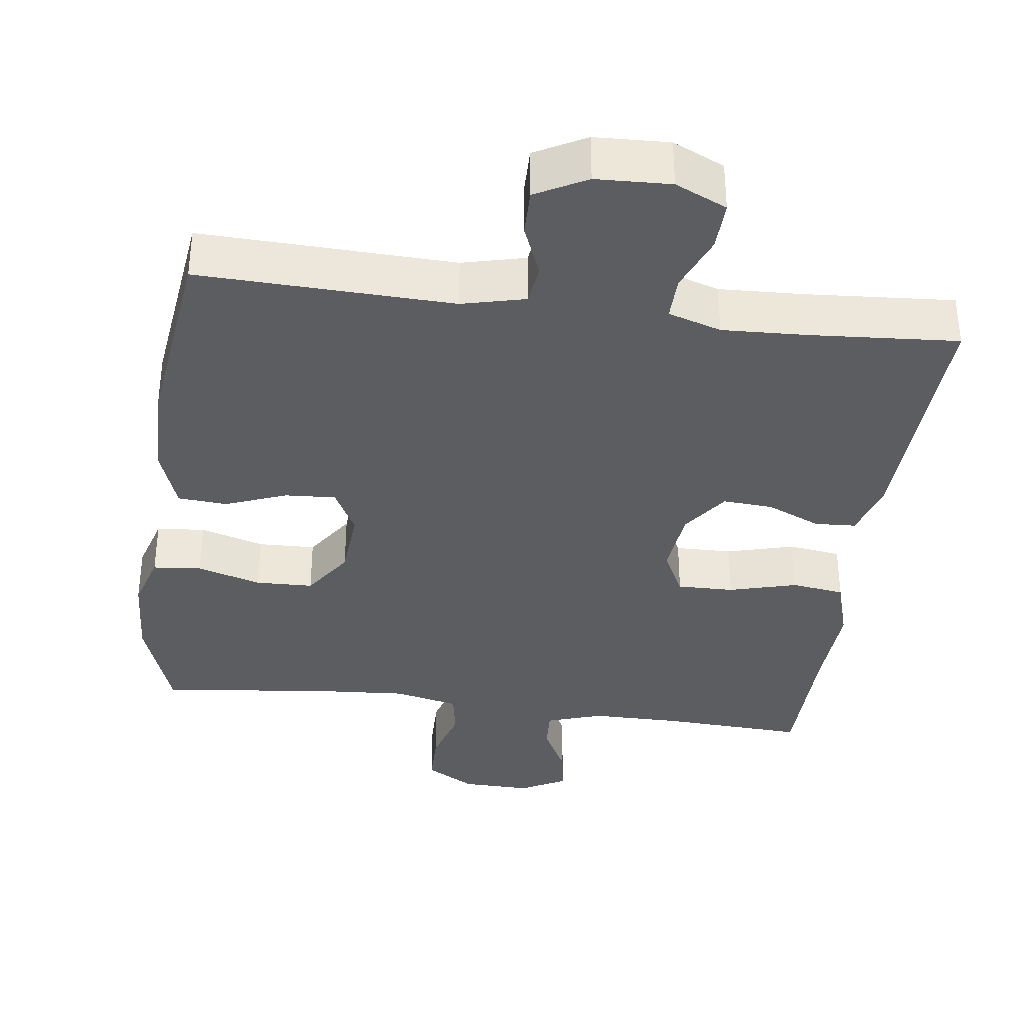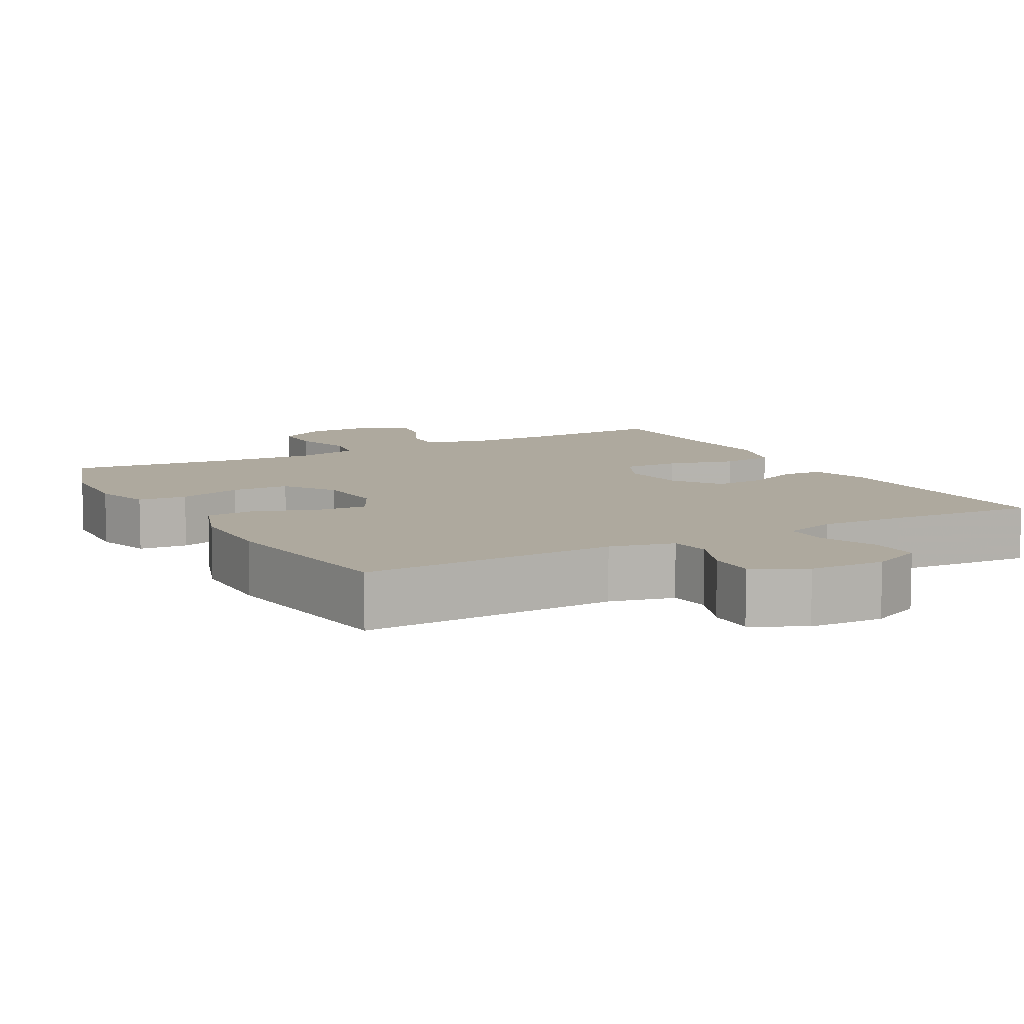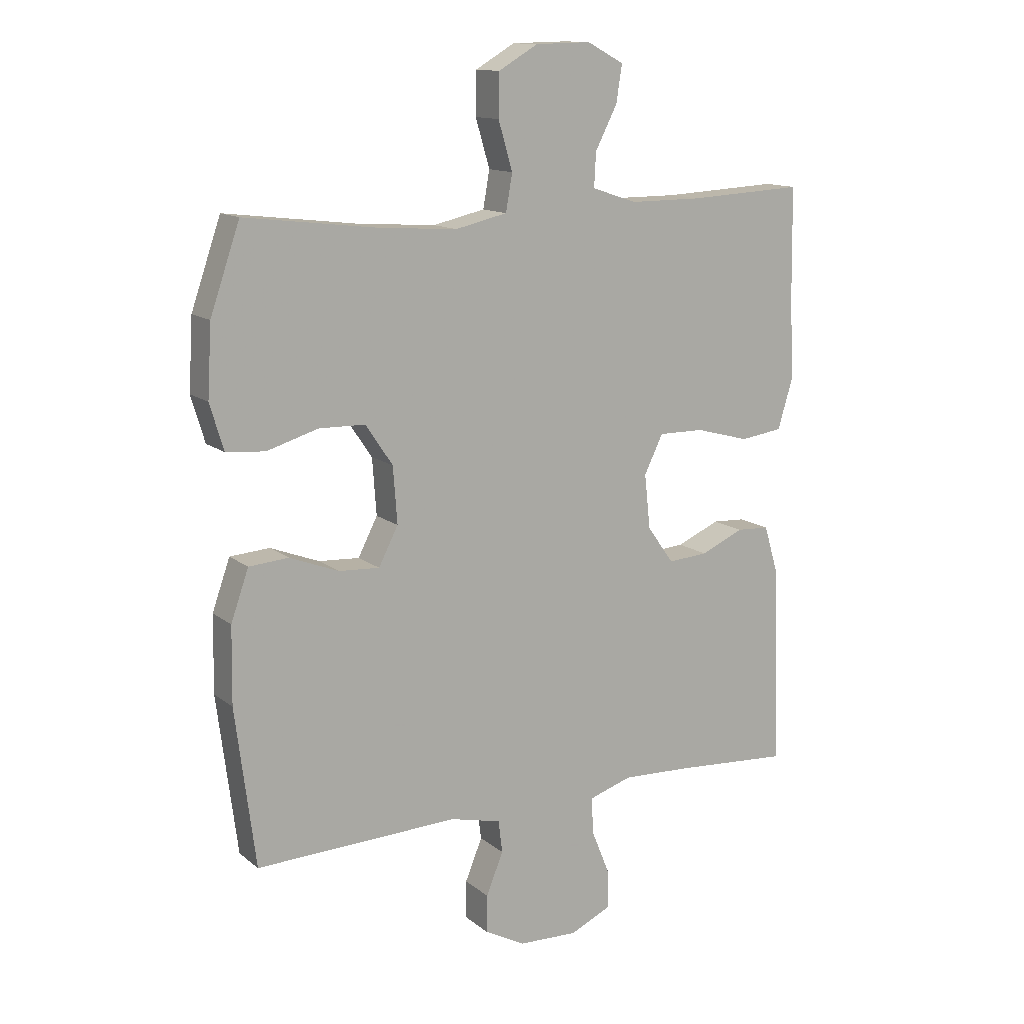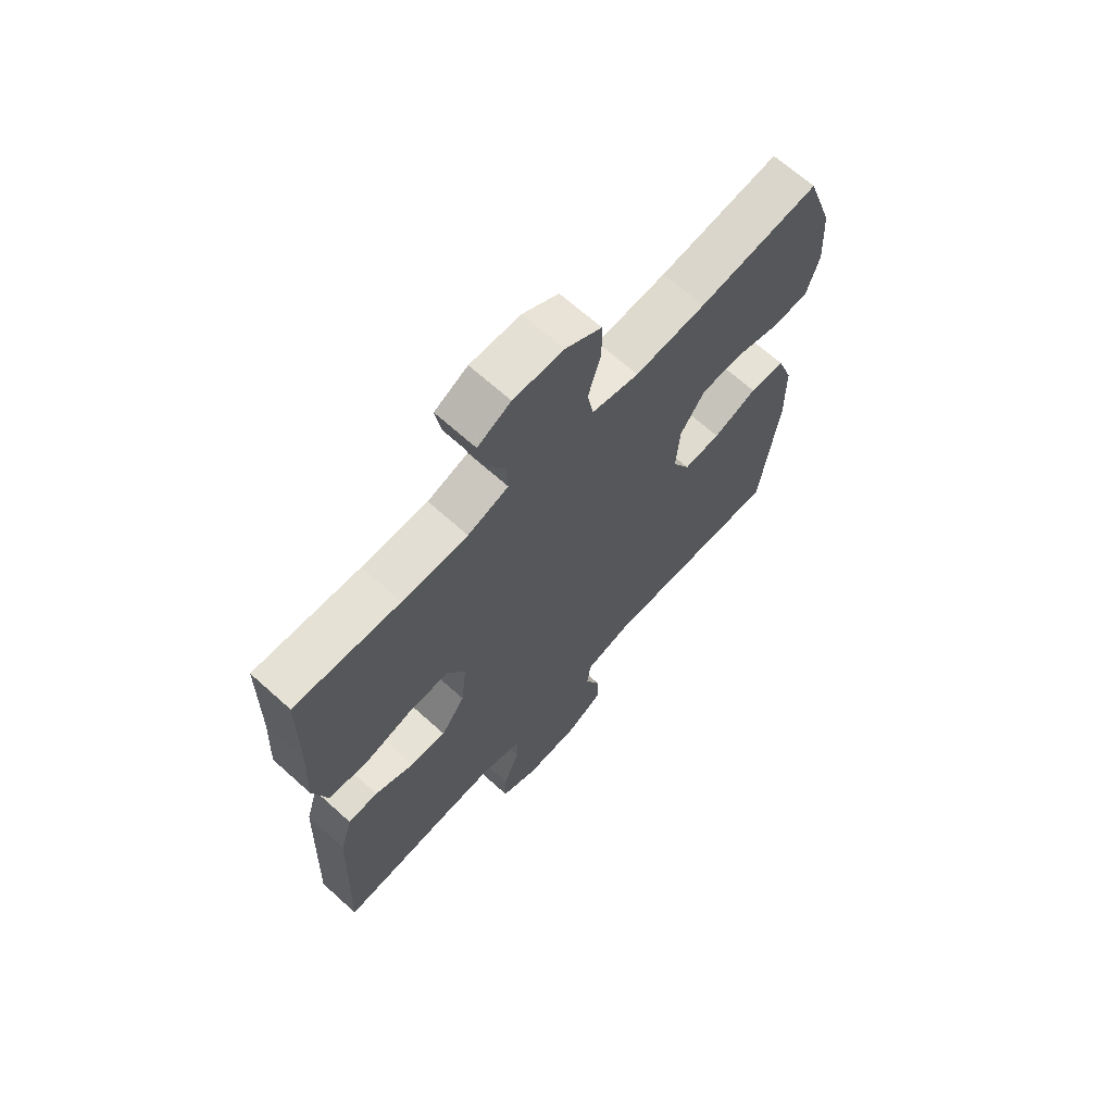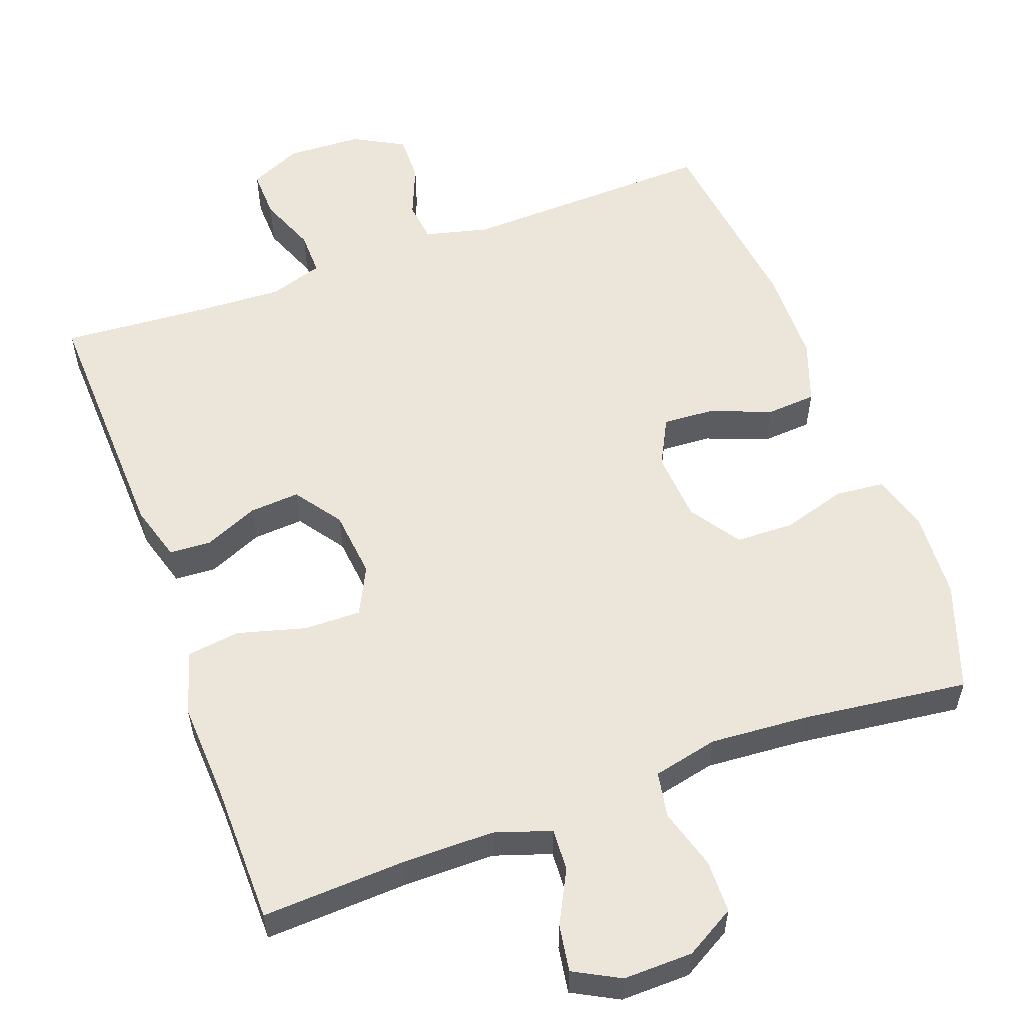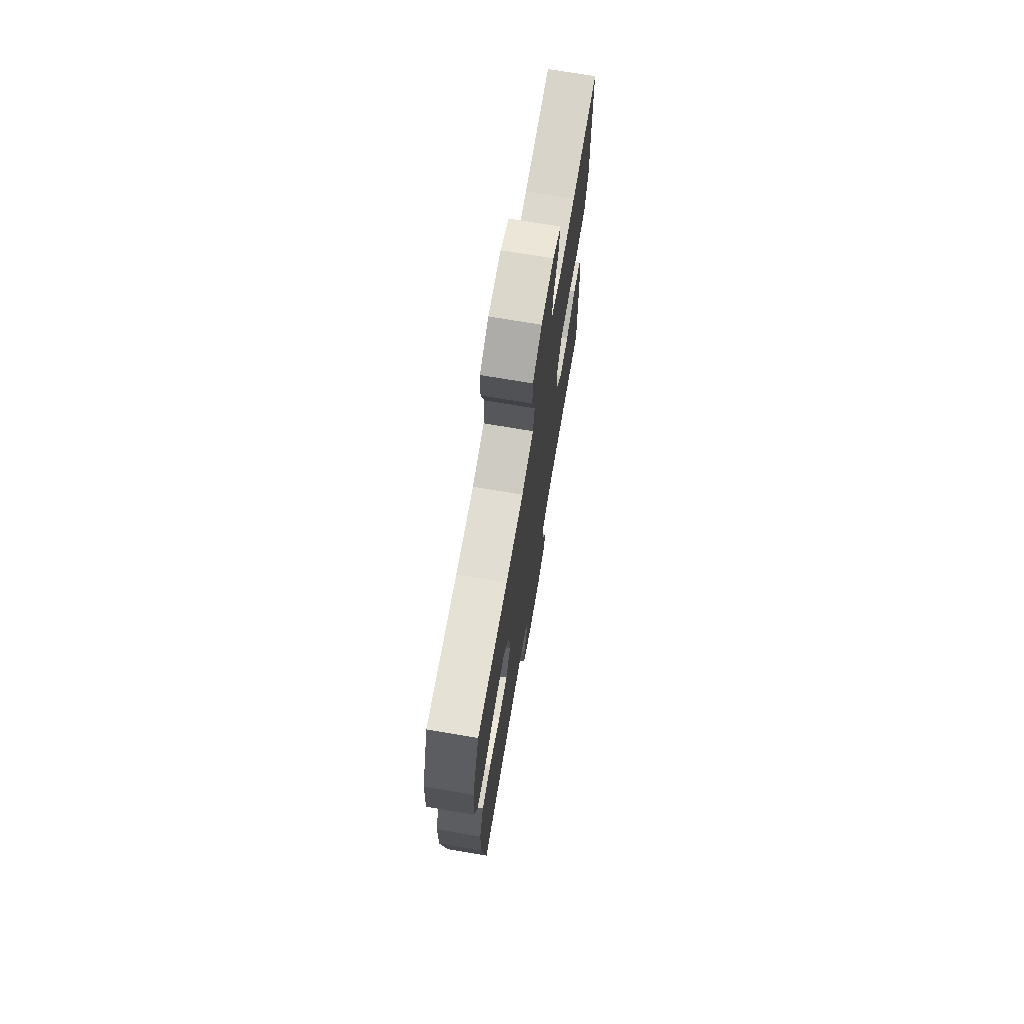
<metadata>
{"format":"obj","ext":"obj","renderer":"f3d","projection":"perspective","resolution":1024,"background":"white","views":[{"elev":-35.9,"azim":172.5,"up":"+Y"},{"elev":9.1,"azim":151.0,"up":"+Y"},{"elev":13.3,"azim":149.3,"up":"+Z"},{"elev":67.3,"azim":-47.9,"up":"+Z"},{"elev":56.4,"azim":-20.0,"up":"+Y"},{"elev":72.2,"azim":99.6,"up":"+Z"}]}
</metadata>
<code>
v -0.5 0.07 0.5
v -0.304 0.07 0.49
v -0.182 0.07 0.49
v -0.106 0.07 0.515
v -0.109 0.07 0.572
v -0.146 0.07 0.644
v -0.156 0.07 0.707
v -0.094 0.07 0.74
v 0 0.07 0.738
v 0.067 0.07 0.699
v 0.068 0.07 0.627
v 0.044 0.07 0.546
v 0.055 0.07 0.484
v 0.143 0.07 0.464
v 0.275 0.07 0.473
v 0.5 0.07 0.5
v 0.55 0.07 0.355
v 0.557 0.07 0.236
v 0.534 0.07 0.159
v 0.468 0.07 0.153
v 0.381 0.07 0.179
v 0.303 0.07 0.177
v 0.257 0.07 0.109
v 0.25 0.07 0.014
v 0.283 0.07 -0.05
v 0.352 0.07 -0.046
v 0.435 0.07 -0.014
v 0.502 0.07 -0.019
v 0.532 0.07 -0.104
v 0.534 0.07 -0.233
v 0.5 0.07 -0.5
v 0.156 0.07 -0.488
v 0.07 0.07 -0.509
v 0.063 0.07 -0.564
v 0.092 0.07 -0.635
v 0.093 0.07 -0.699
v 0.024 0.07 -0.736
v -0.077 0.07 -0.74
v -0.147 0.07 -0.708
v -0.145 0.07 -0.641
v -0.114 0.07 -0.564
v -0.113 0.07 -0.504
v -0.185 0.07 -0.481
v -0.3 0.07 -0.486
v -0.5 0.07 -0.5
v -0.486 0.07 -0.156
v -0.463 0.07 -0.079
v -0.407 0.07 -0.076
v -0.334 0.07 -0.108
v -0.266 0.07 -0.113
v -0.221 0.07 -0.05
v -0.211 0.07 0.042
v -0.243 0.07 0.107
v -0.32 0.07 0.106
v -0.412 0.07 0.081
v -0.484 0.07 0.091
v -0.51 0.07 0.178
v -0.503 0.07 0.307
v -0.5 0 0.5
v -0.304 0 0.49
v -0.182 0 0.49
v -0.106 0 0.515
v -0.109 0 0.572
v -0.146 0 0.644
v -0.156 0 0.707
v -0.094 0 0.74
v 0 0 0.738
v 0.067 0 0.699
v 0.068 0 0.627
v 0.044 0 0.546
v 0.055 0 0.484
v 0.143 0 0.464
v 0.275 0 0.473
v 0.5 0 0.5
v 0.55 0 0.355
v 0.557 0 0.236
v 0.534 0 0.159
v 0.468 0 0.153
v 0.381 0 0.179
v 0.303 0 0.177
v 0.257 0 0.109
v 0.25 0 0.014
v 0.283 0 -0.05
v 0.352 0 -0.046
v 0.435 0 -0.014
v 0.502 0 -0.019
v 0.532 0 -0.104
v 0.534 0 -0.233
v 0.5 0 -0.5
v 0.156 0 -0.488
v 0.07 0 -0.509
v 0.063 0 -0.564
v 0.092 0 -0.635
v 0.093 0 -0.699
v 0.024 0 -0.736
v -0.077 0 -0.74
v -0.147 0 -0.708
v -0.145 0 -0.641
v -0.114 0 -0.564
v -0.113 0 -0.504
v -0.185 0 -0.481
v -0.3 0 -0.486
v -0.5 0 -0.5
v -0.486 0 -0.156
v -0.463 0 -0.079
v -0.407 0 -0.076
v -0.334 0 -0.108
v -0.266 0 -0.113
v -0.221 0 -0.05
v -0.211 0 0.042
v -0.243 0 0.107
v -0.32 0 0.106
v -0.412 0 0.081
v -0.484 0 0.091
v -0.51 0 0.178
v -0.503 0 0.307
f 56 57 58
f 55 56 58
f 54 55 58
f 58 1 2
f 54 58 2
f 53 54 2
f 52 53 2 3
f 47 48 49
f 46 47 49
f 45 46 49
f 44 45 49
f 43 44 49 50
f 42 43 50 51
f 39 40 41
f 38 39 41
f 37 38 41
f 36 37 41
f 35 36 41
f 34 35 41
f 33 34 41 42
f 42 51 52
f 33 42 52
f 32 33 52
f 30 31 32
f 29 30 32
f 28 29 32
f 27 28 32
f 26 27 32
f 19 20 21
f 18 19 21
f 17 18 21
f 16 17 21
f 15 16 21
f 14 15 21 22
f 13 14 22 23
f 10 11 12
f 9 10 12
f 8 9 12
f 7 8 12
f 6 7 12
f 5 6 12
f 4 5 12 13
f 13 23 24
f 4 13 24
f 3 4 24
f 25 26 32
f 25 32 52
f 24 25 52
f 3 24 52
f 116 115 114
f 116 114 113
f 116 113 112
f 60 59 116
f 60 116 112
f 60 112 111
f 61 60 111 110
f 107 106 105
f 107 105 104
f 107 104 103
f 107 103 102
f 108 107 102 101
f 109 108 101 100
f 99 98 97
f 99 97 96
f 99 96 95
f 99 95 94
f 99 94 93
f 99 93 92
f 100 99 92 91
f 110 109 100
f 110 100 91
f 110 91 90
f 90 89 88
f 90 88 87
f 90 87 86
f 90 86 85
f 90 85 84
f 79 78 77
f 79 77 76
f 79 76 75
f 79 75 74
f 79 74 73
f 80 79 73 72
f 81 80 72 71
f 70 69 68
f 70 68 67
f 70 67 66
f 70 66 65
f 70 65 64
f 70 64 63
f 71 70 63 62
f 82 81 71
f 82 71 62
f 82 62 61
f 90 84 83
f 110 90 83
f 110 83 82
f 110 82 61
f 1 59 60 2
f 2 60 61 3
f 3 61 62 4
f 4 62 63 5
f 5 63 64 6
f 6 64 65 7
f 7 65 66 8
f 8 66 67 9
f 9 67 68 10
f 10 68 69 11
f 11 69 70 12
f 12 70 71 13
f 13 71 72 14
f 14 72 73 15
f 15 73 74 16
f 16 74 75 17
f 17 75 76 18
f 18 76 77 19
f 19 77 78 20
f 20 78 79 21
f 21 79 80 22
f 22 80 81 23
f 23 81 82 24
f 24 82 83 25
f 25 83 84 26
f 26 84 85 27
f 27 85 86 28
f 28 86 87 29
f 29 87 88 30
f 30 88 89 31
f 31 89 90 32
f 32 90 91 33
f 33 91 92 34
f 34 92 93 35
f 35 93 94 36
f 36 94 95 37
f 37 95 96 38
f 38 96 97 39
f 39 97 98 40
f 40 98 99 41
f 41 99 100 42
f 42 100 101 43
f 43 101 102 44
f 44 102 103 45
f 45 103 104 46
f 46 104 105 47
f 47 105 106 48
f 48 106 107 49
f 49 107 108 50
f 50 108 109 51
f 51 109 110 52
f 52 110 111 53
f 53 111 112 54
f 54 112 113 55
f 55 113 114 56
f 56 114 115 57
f 57 115 116 58
f 58 116 59 1

</code>
